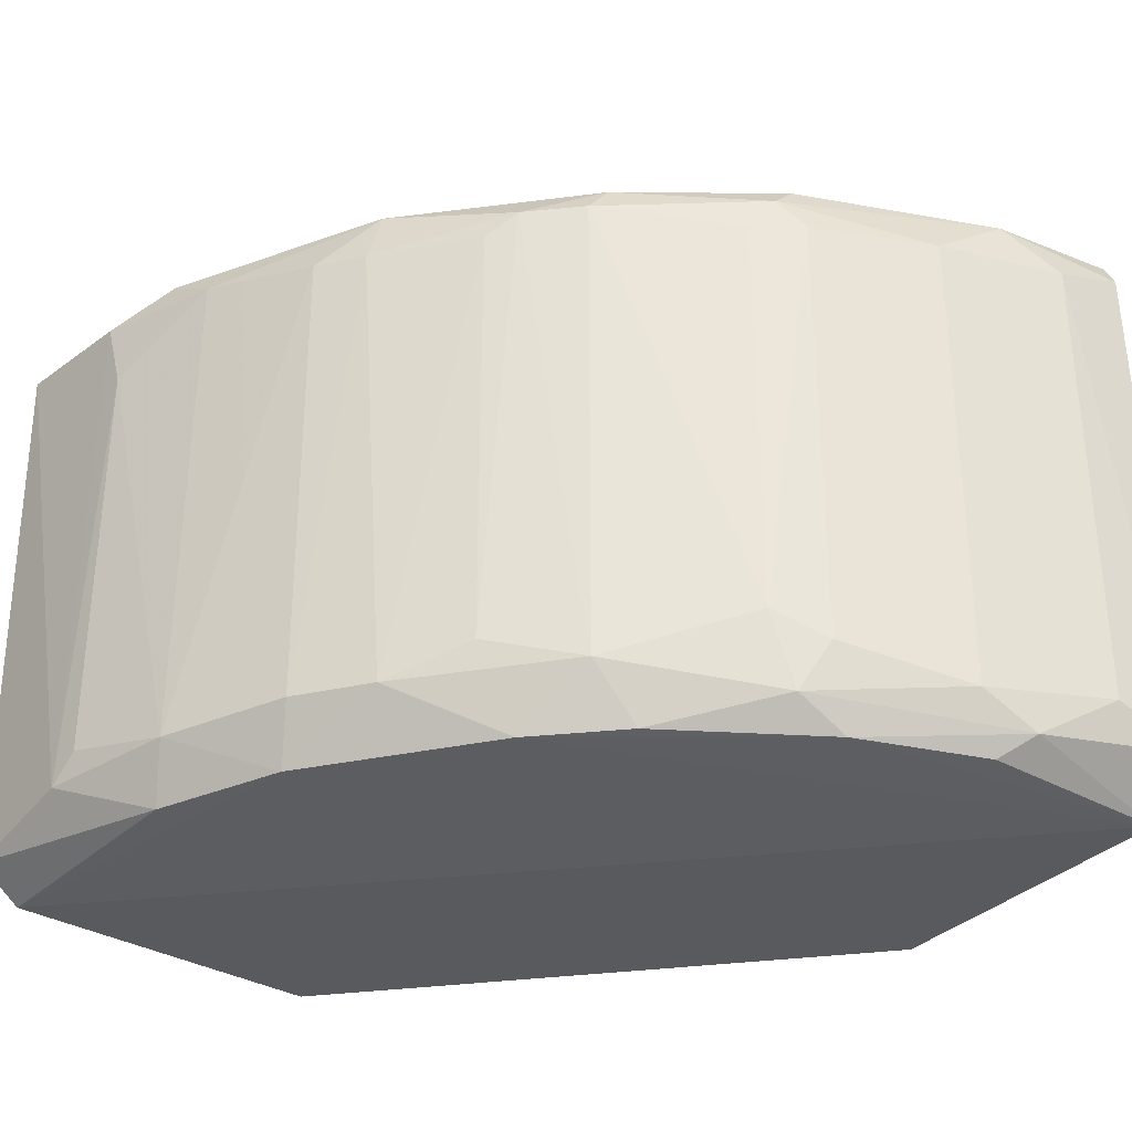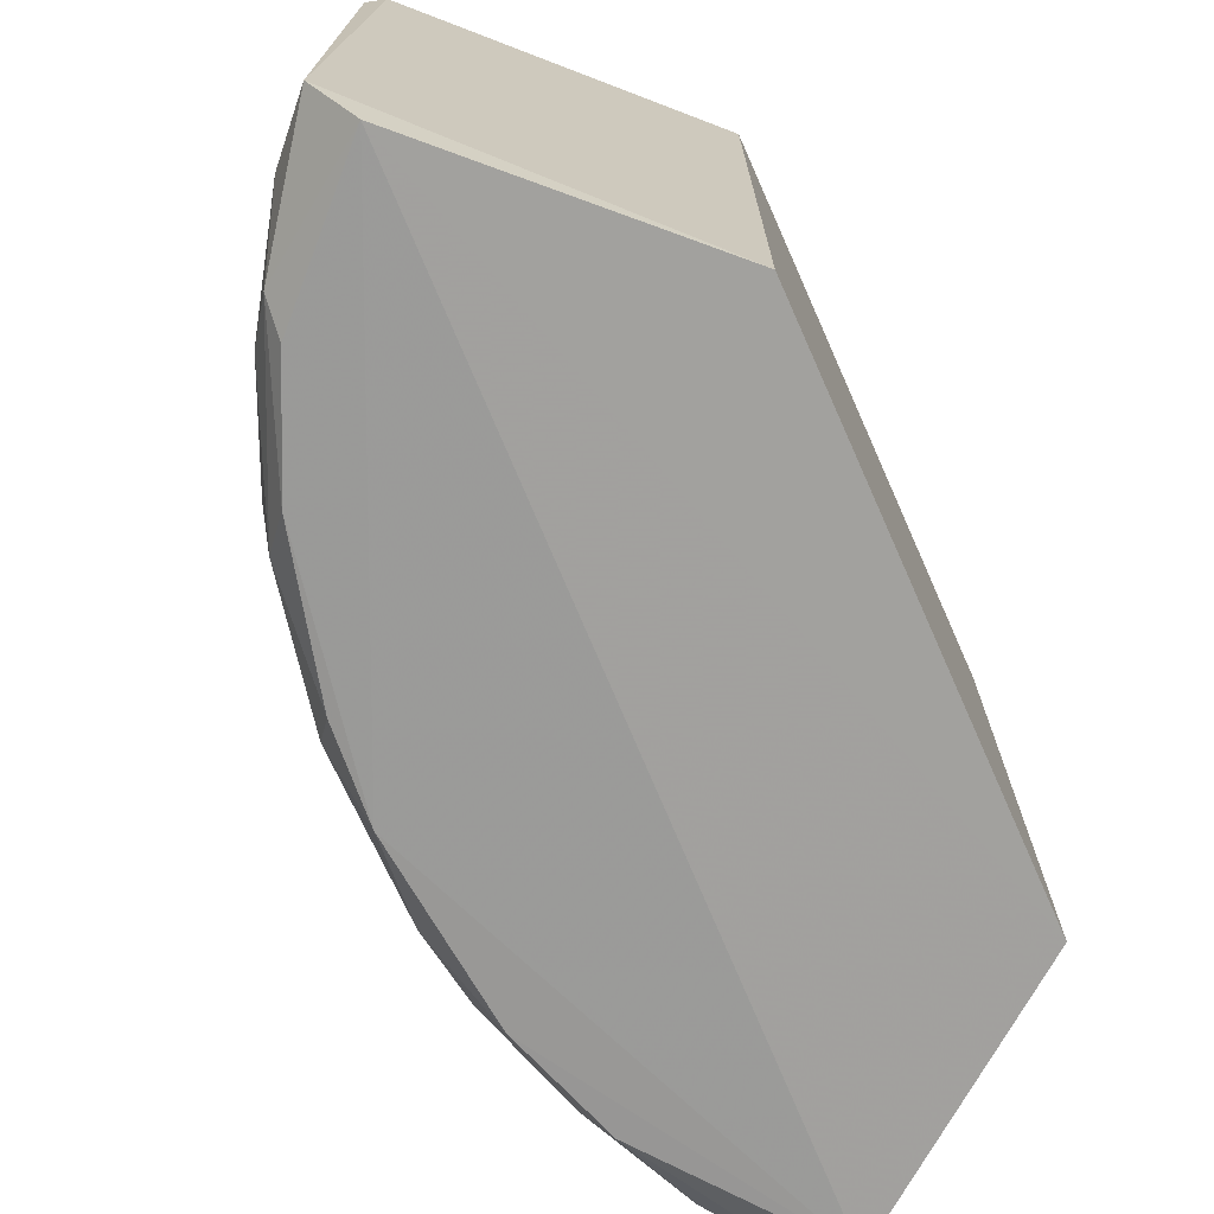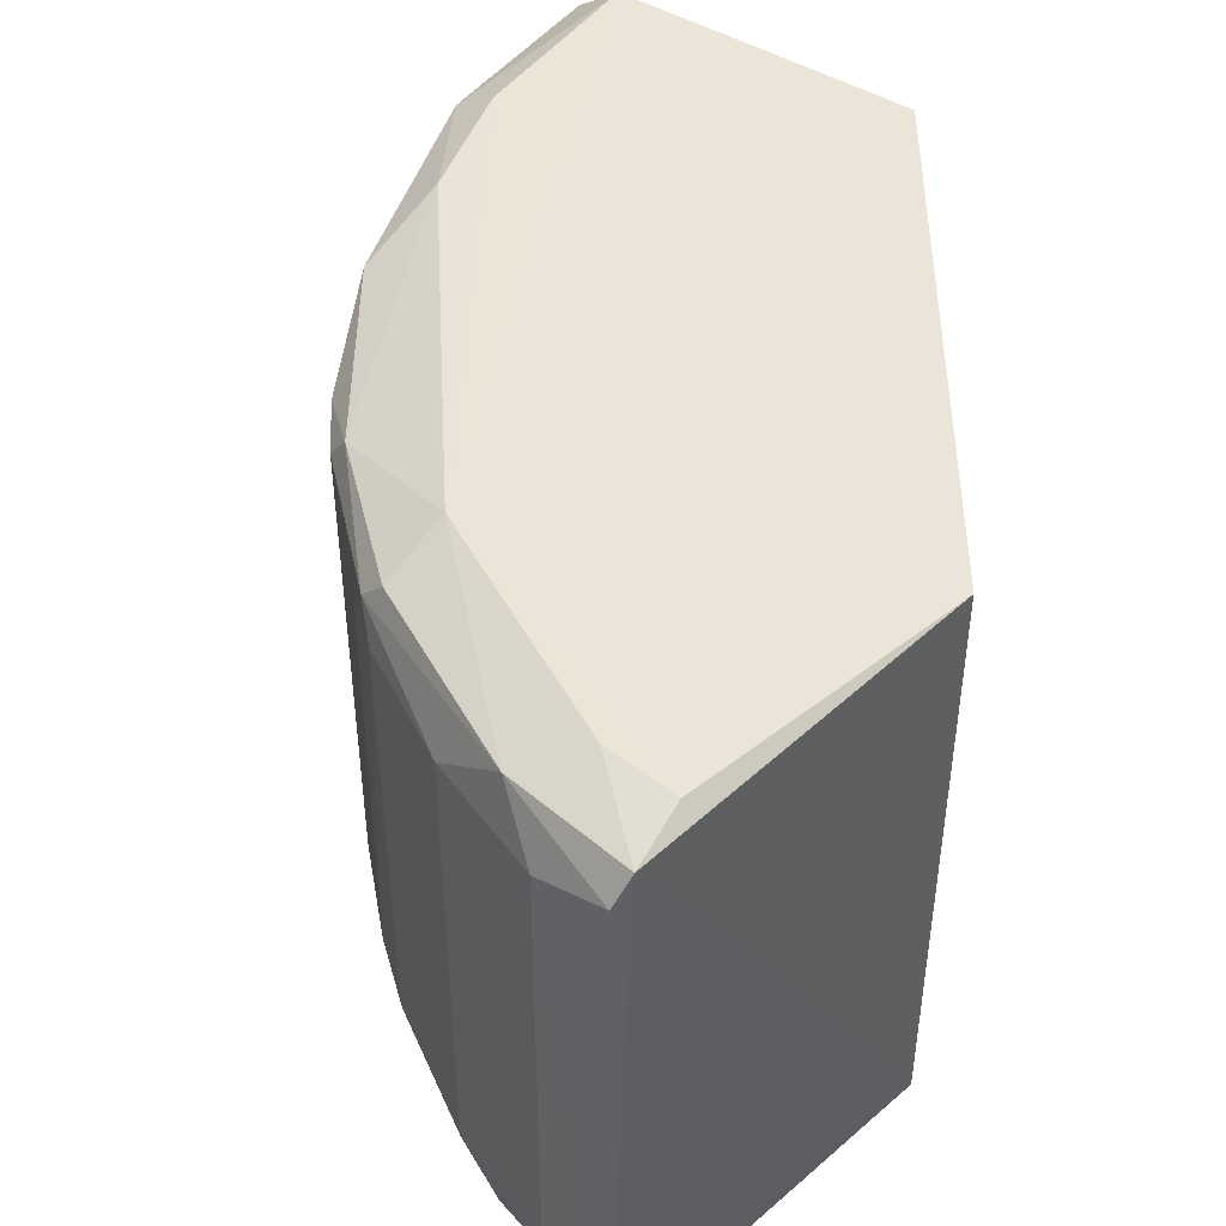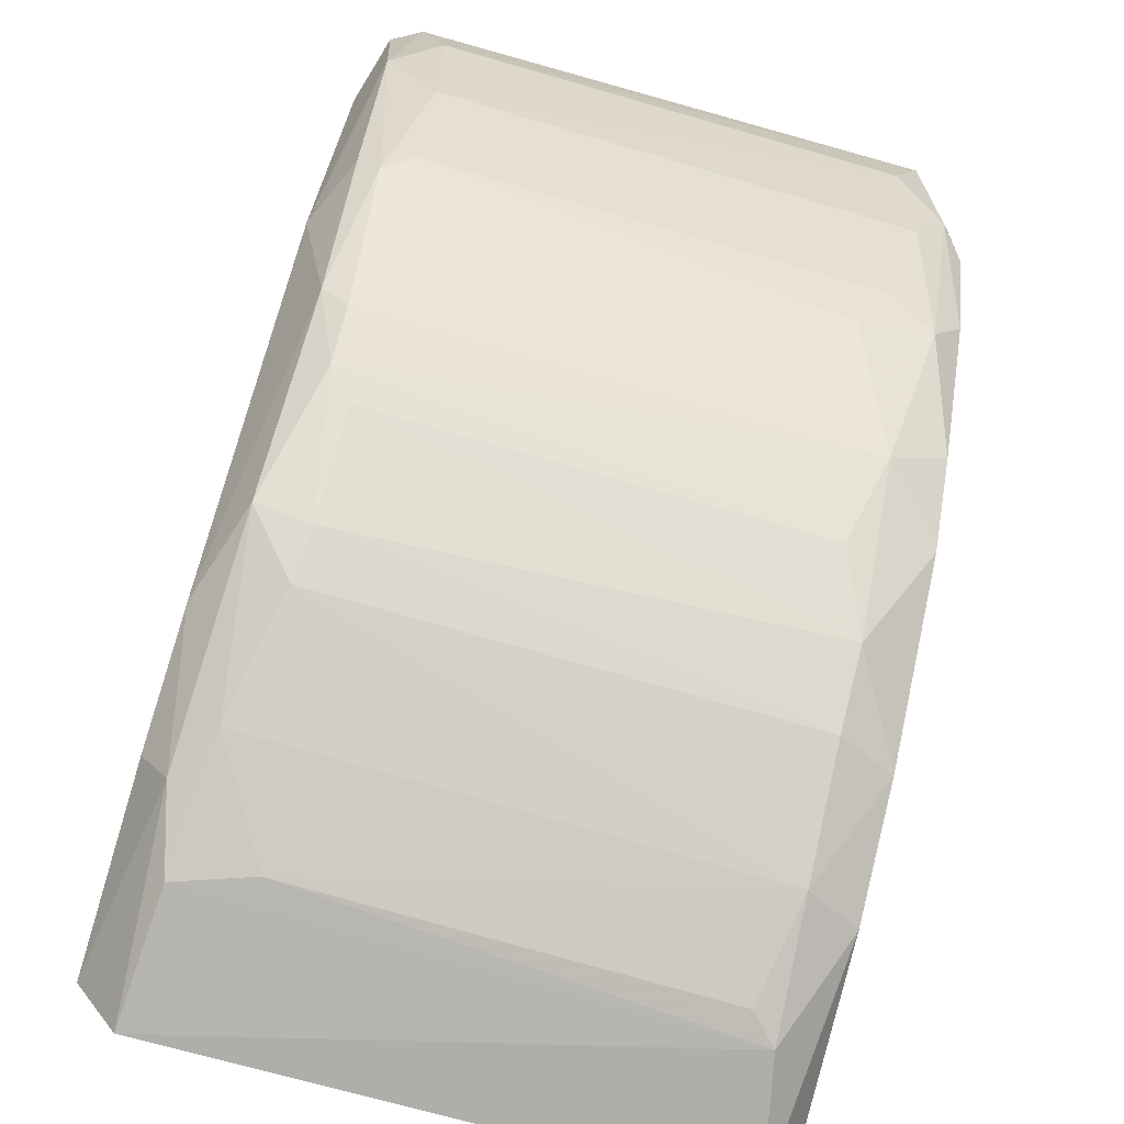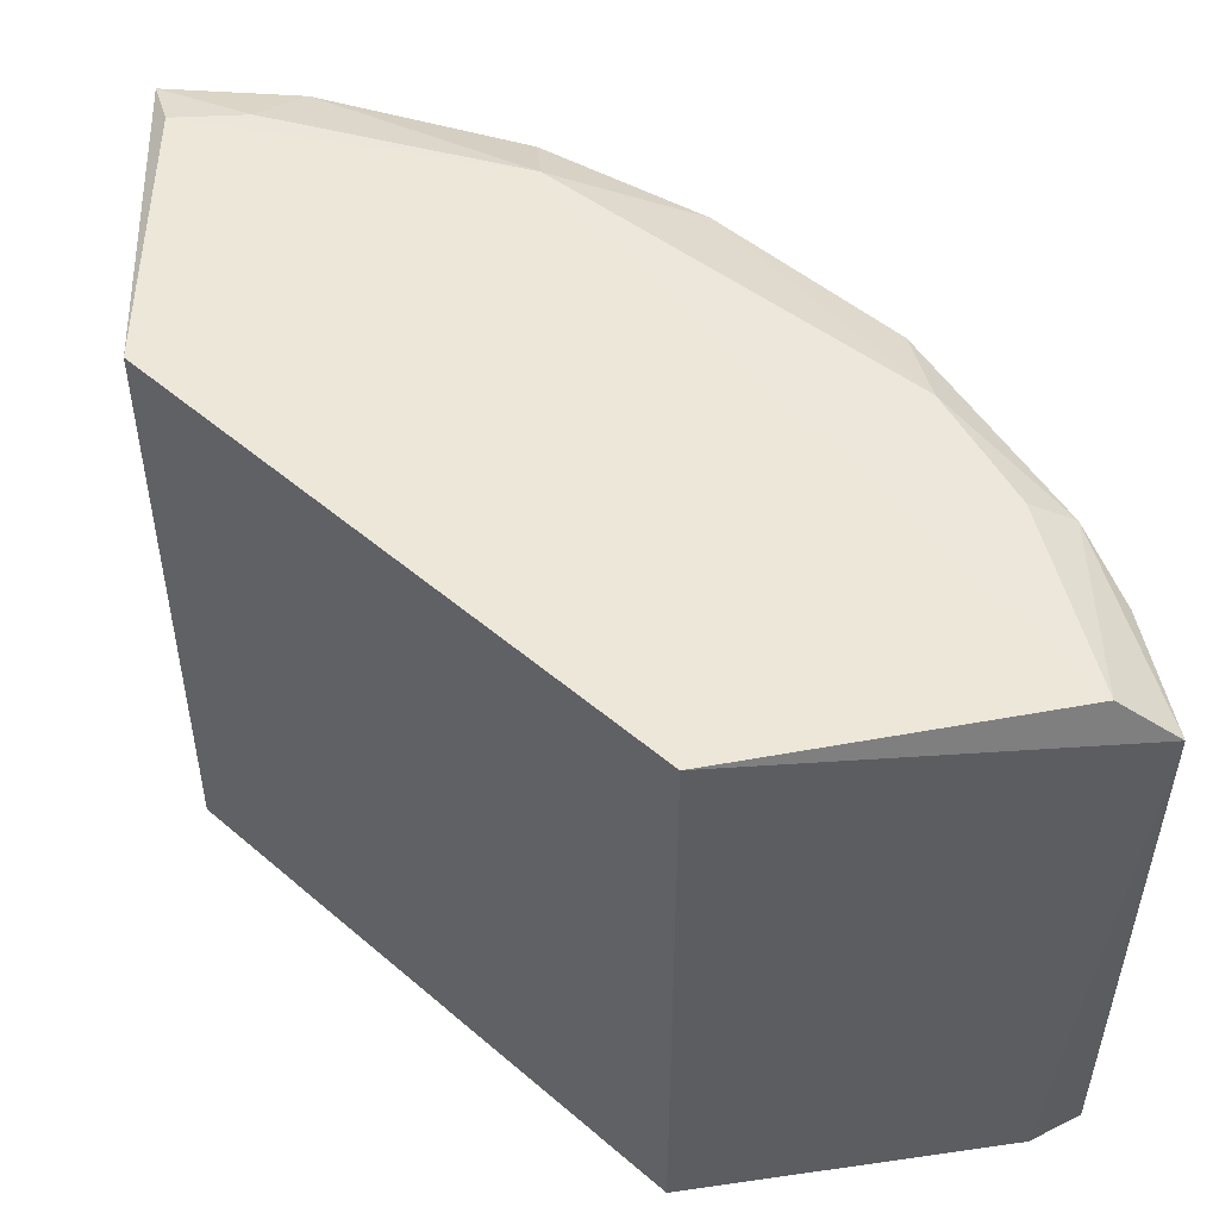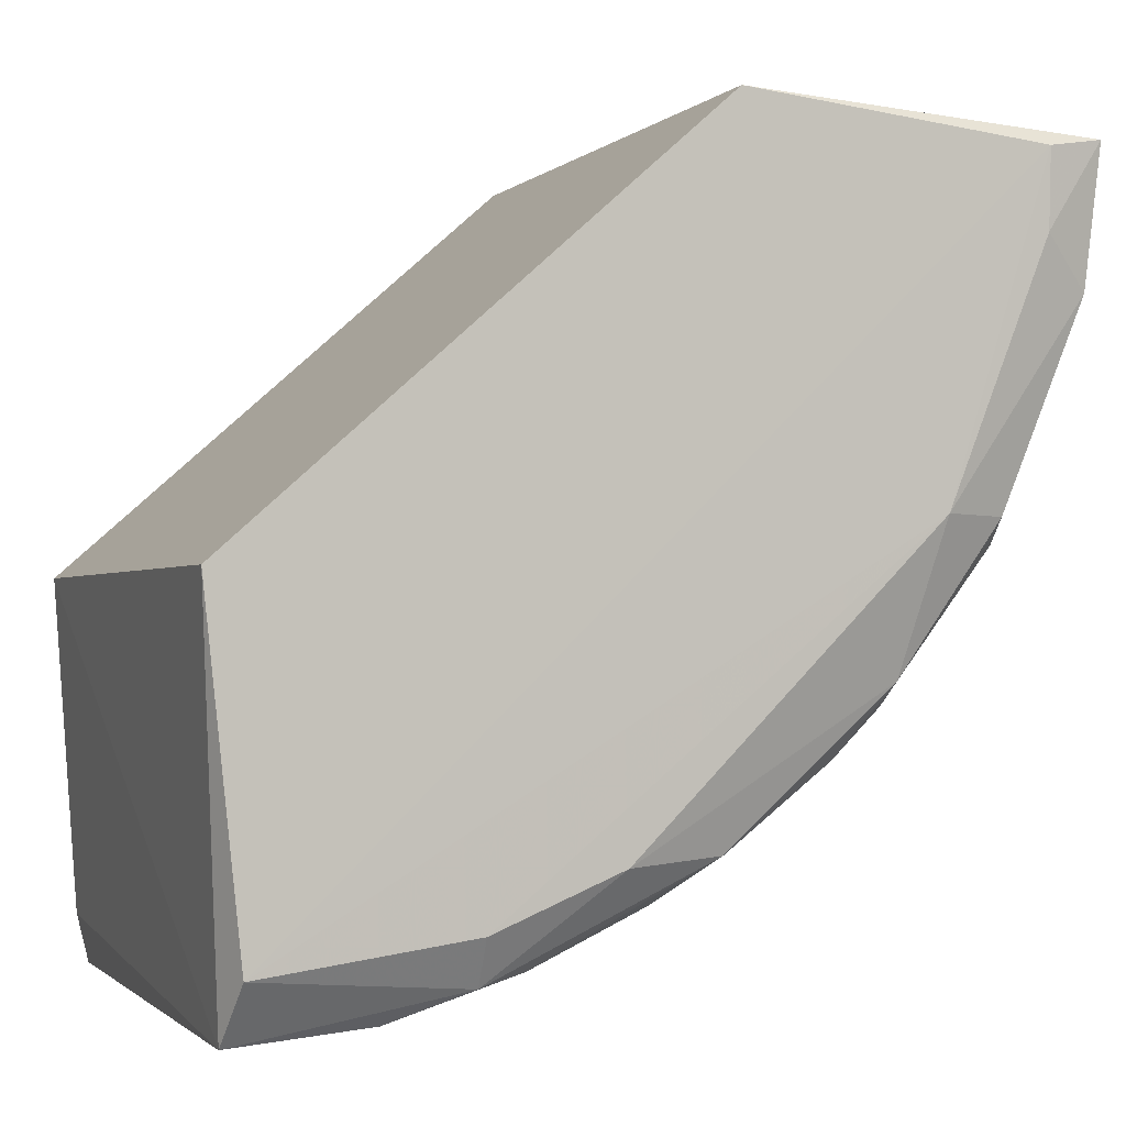
<metadata>
{"format":"obj","ext":"obj","renderer":"f3d","projection":"perspective","resolution":1024,"background":"white","views":[{"elev":-32.8,"azim":52.1,"up":"+Z"},{"elev":-71.1,"azim":155.5,"up":"+Z"},{"elev":45.3,"azim":131.6,"up":"+Z"},{"elev":-76.5,"azim":74.0,"up":"+Y"},{"elev":49.8,"azim":-95.3,"up":"+Z"},{"elev":-1.4,"azim":-21.0,"up":"+Y"}]}
</metadata>
<code>
v 0.02083 -0.09261 -0.02557
v 0.0934 -0.0091 0.03014
v 0.09387 -0.008659 -0.02925
v 4.6e-05 -0.05129 -0.03414
v 0.00389 -0.08743 0.03536
v 0.0514 -0.00599 0.03534
v 0.06942 -0.06444 0.02821
v 0.07012 -0.05944 -0.03336
v 0.0514 -0.00599 -0.03414
v 4.6e-05 -0.05129 0.03534
v 0.00286 -0.08826 -0.03496
v 0.04572 -0.08327 0.02592
v 0.08102 -0.04586 0.03187
v 0.05372 -0.07801 -0.02746
v 0.08297 -0.04597 -0.02468
v 0.002893 -0.09393 0.03044
v 0.08815 -0.008686 -0.03491
v 0.07333 -0.04575 0.03526
v 0.02653 -0.08952 0.03201
v 0.08897 -0.03236 0.02631
v 0.09143 -0.008249 0.0336
v 0.04291 -0.0814 -0.03363
v 0.06937 -0.0644 -0.02694
v 0.09004 -0.02631 -0.03134
v 0.003545 -0.09332 -0.03162
v 0.04013 -0.0788 0.03499
v 0.07967 -0.05129 0.02537
v 0.03219 -0.08906 -0.02773
v 0.02089 -0.09253 0.02122
v 0.0846 -0.009509 0.03543
v 0.09309 -0.01777 0.02715
v 0.06139 -0.07211 0.02533
v 0.05107 -0.07822 0.03157
v 0.09318 -0.01771 -0.026
v 0.08886 -0.03241 -0.02774
v 0.04573 -0.08312 -0.02725
v 0.08118 -0.0431 -0.03356
v 0.06206 -0.0677 -0.03359
v 0.09007 -0.0235 0.03256
v 0.07992 -0.05129 -0.02174
v 0.08306 -0.04596 0.02595
v 0.02909 -0.08711 -0.03386
v 0.01774 -0.09308 -0.02865
v 0.03239 -0.08861 0.02859
v 0.0697 -0.06195 0.03124
v 0.08052 -0.04862 -0.0302
v 0.05099 -0.08003 0.02543
v 0.06134 -0.07204 -0.02404
v 0.01799 -0.09274 0.02961
v 0.02627 -0.08445 0.03515
v 0.08445 -0.01801 0.03528
v 0.06413 -0.06966 0.02816
v 0.08117 -0.04857 0.02928
v 0.0869 -0.02929 -0.03379
f 24 37 54
f 4 6 9
f 6 4 10
f 10 4 16
f 5 10 16
f 4 11 16
f 9 3 17
f 4 9 17
f 11 4 17
f 5 16 19
f 2 3 21
f 3 9 21
f 9 6 21
f 17 3 24
f 16 11 25
f 1 28 29
f 10 5 30
f 6 10 30
f 5 18 30
f 21 6 30
f 3 2 31
f 26 19 33
f 24 3 34
f 3 31 34
f 31 20 34
f 24 34 35
f 34 20 35
f 22 14 36
f 12 28 36
f 28 22 36
f 11 17 38
f 22 11 38
f 14 22 38
f 23 14 38
f 8 23 38
f 37 8 38
f 17 37 38
f 18 13 39
f 2 21 39
f 31 2 39
f 20 31 39
f 7 23 40
f 27 7 40
f 27 40 41
f 15 35 41
f 35 20 41
f 40 15 41
f 11 22 42
f 25 11 42
f 22 28 42
f 42 28 43
f 16 25 43
f 28 1 43
f 1 29 43
f 25 42 43
f 28 12 44
f 29 28 44
f 12 33 44
f 33 19 44
f 13 18 45
f 18 26 45
f 26 33 45
f 23 8 46
f 35 15 46
f 24 35 46
f 8 37 46
f 37 24 46
f 40 23 46
f 15 40 46
f 14 32 47
f 33 12 47
f 12 36 47
f 36 14 47
f 14 23 48
f 32 14 48
f 19 16 49
f 16 43 49
f 43 29 49
f 44 19 49
f 29 44 49
f 18 5 50
f 5 19 50
f 26 18 50
f 19 26 50
f 30 18 51
f 21 30 51
f 18 39 51
f 39 21 51
f 23 7 52
f 7 45 52
f 45 33 52
f 47 32 52
f 33 47 52
f 48 23 52
f 32 48 52
f 7 27 53
f 39 13 53
f 20 39 53
f 27 41 53
f 41 20 53
f 45 7 53
f 13 45 53
f 17 24 54
f 37 17 54

</code>
